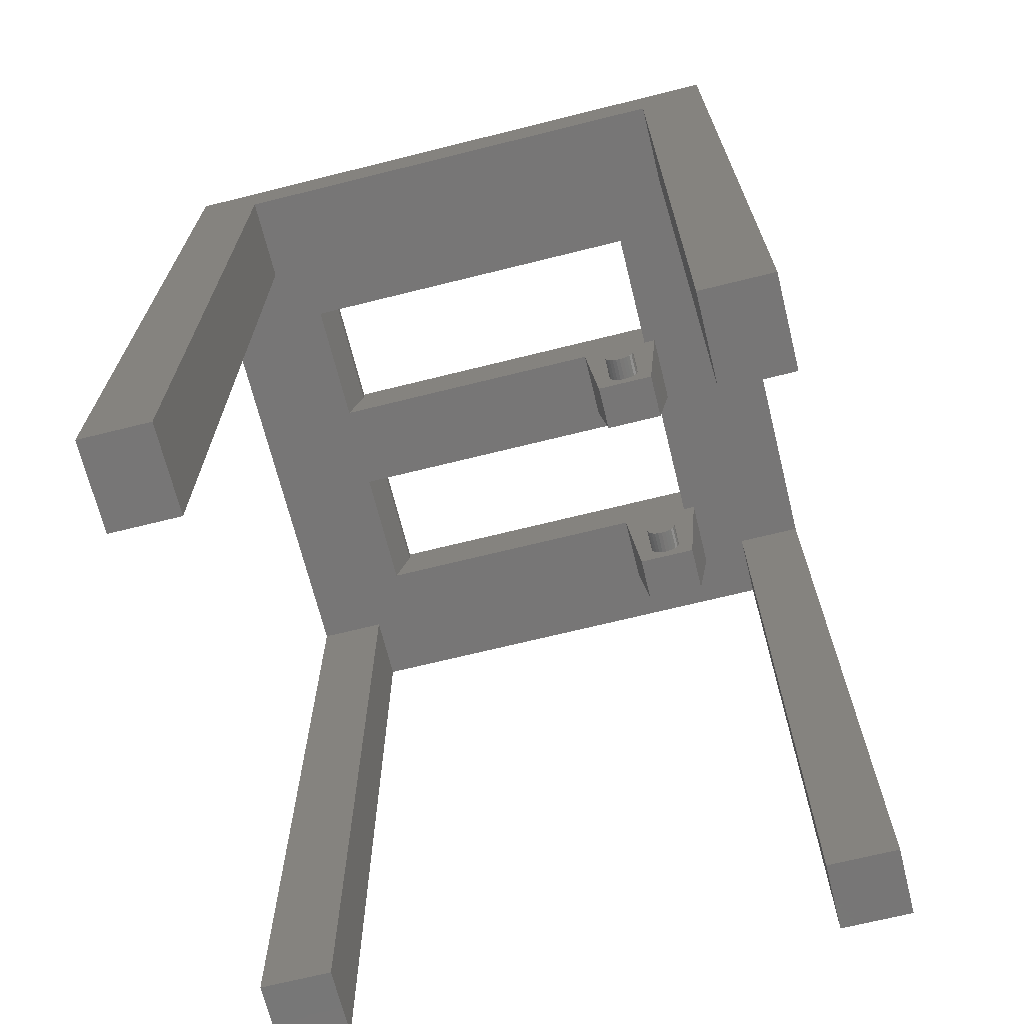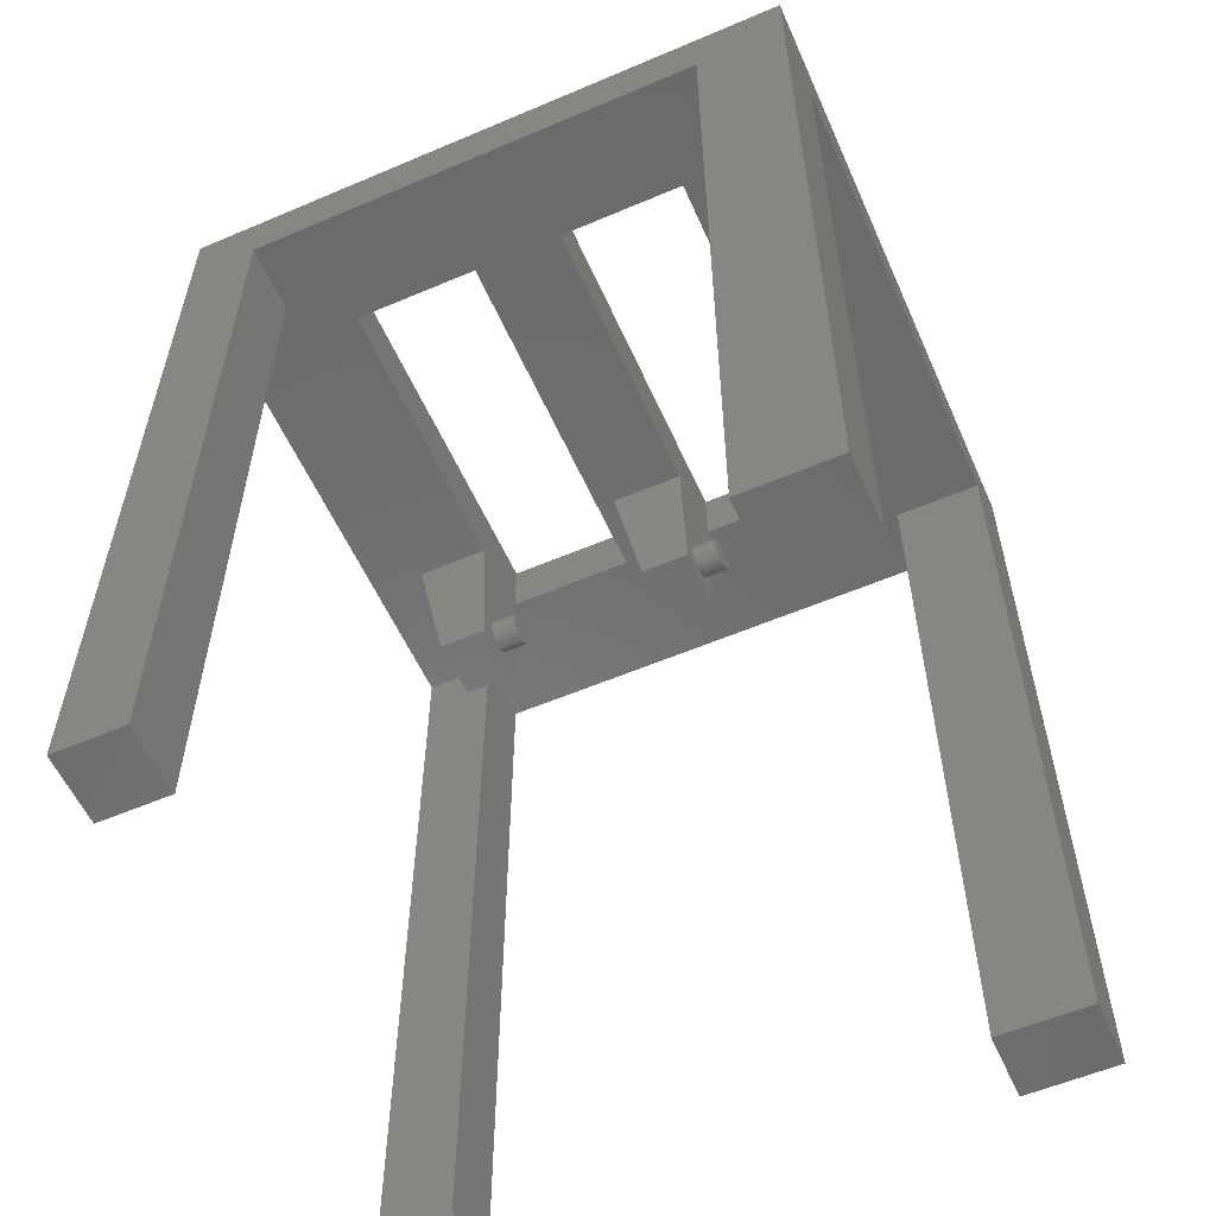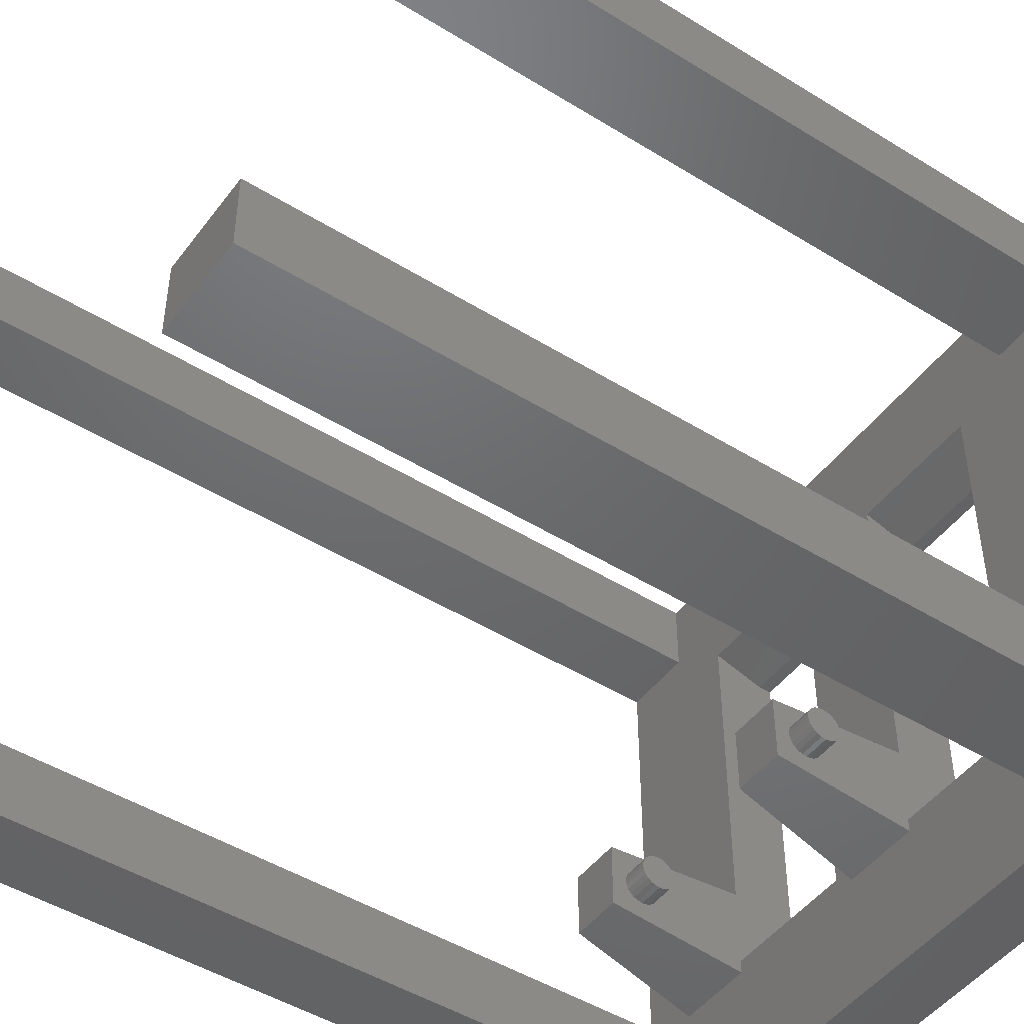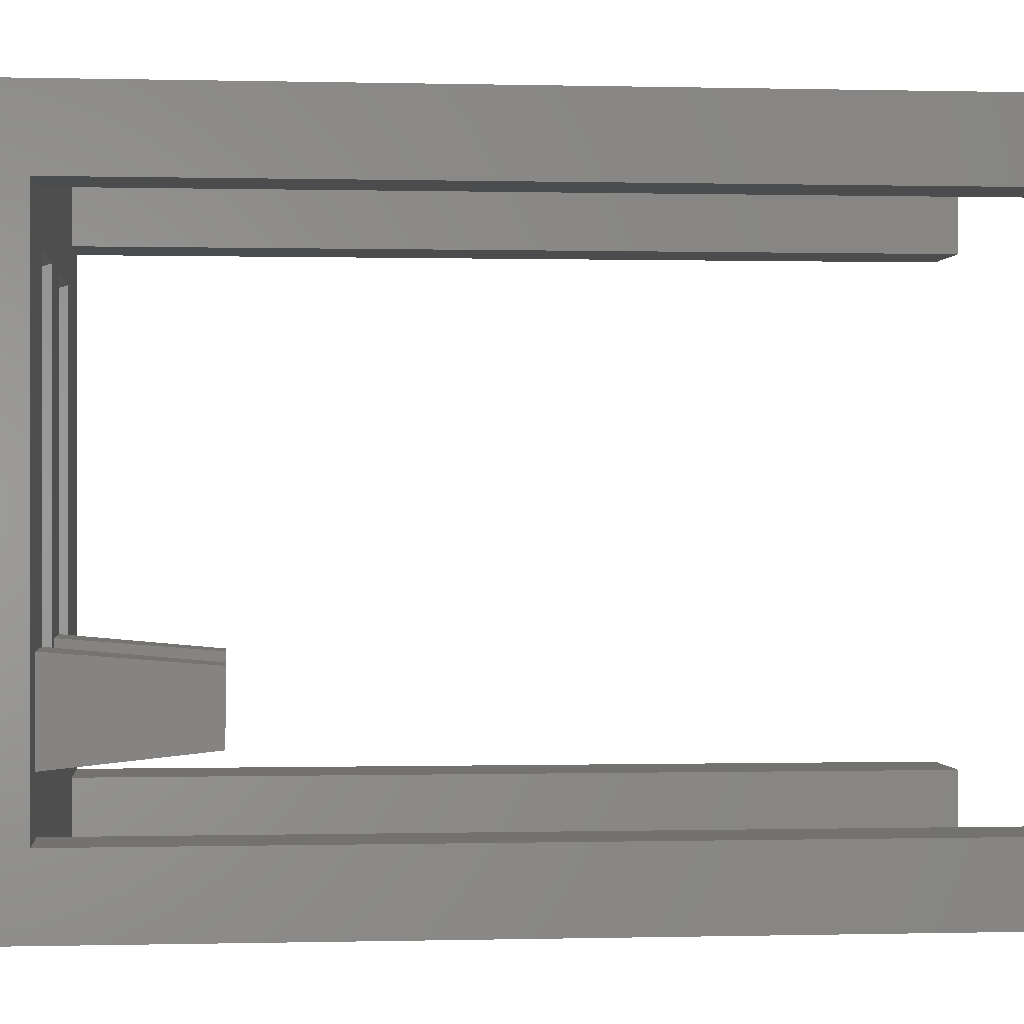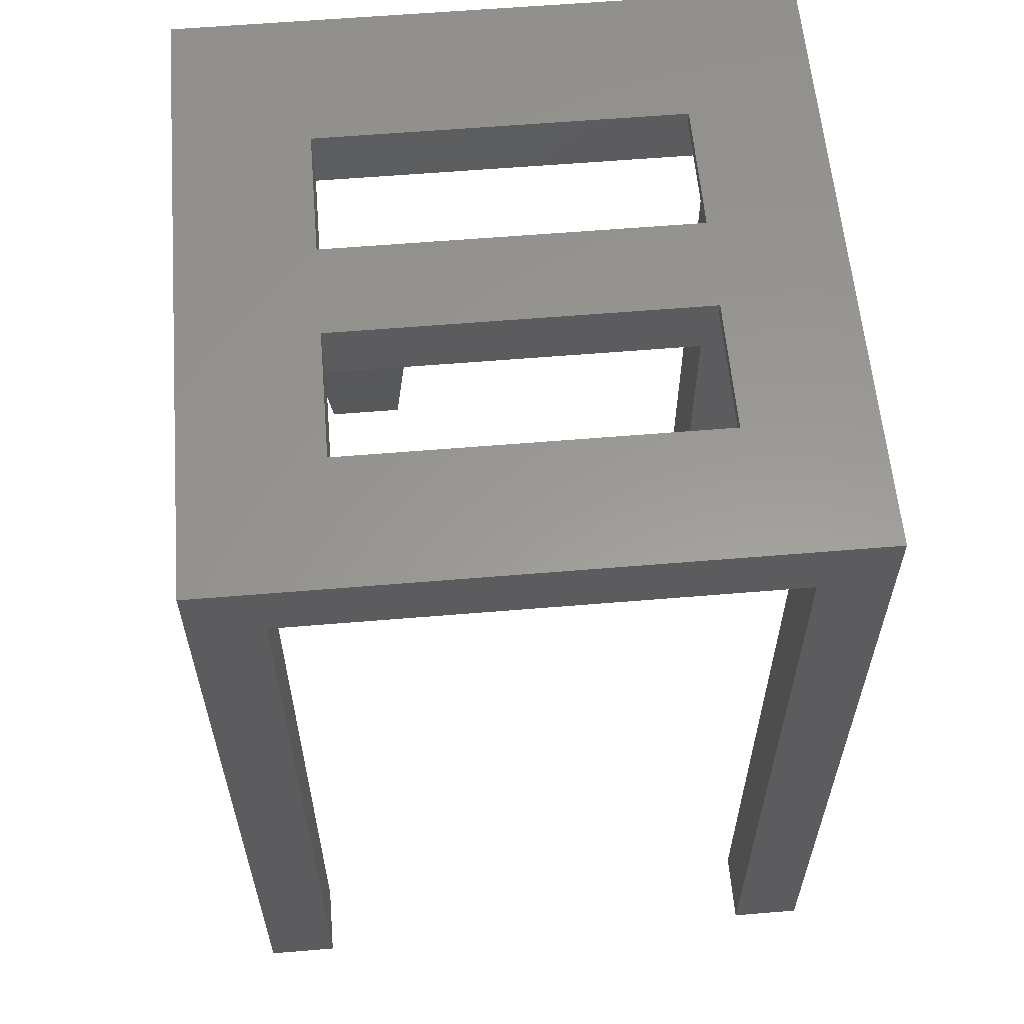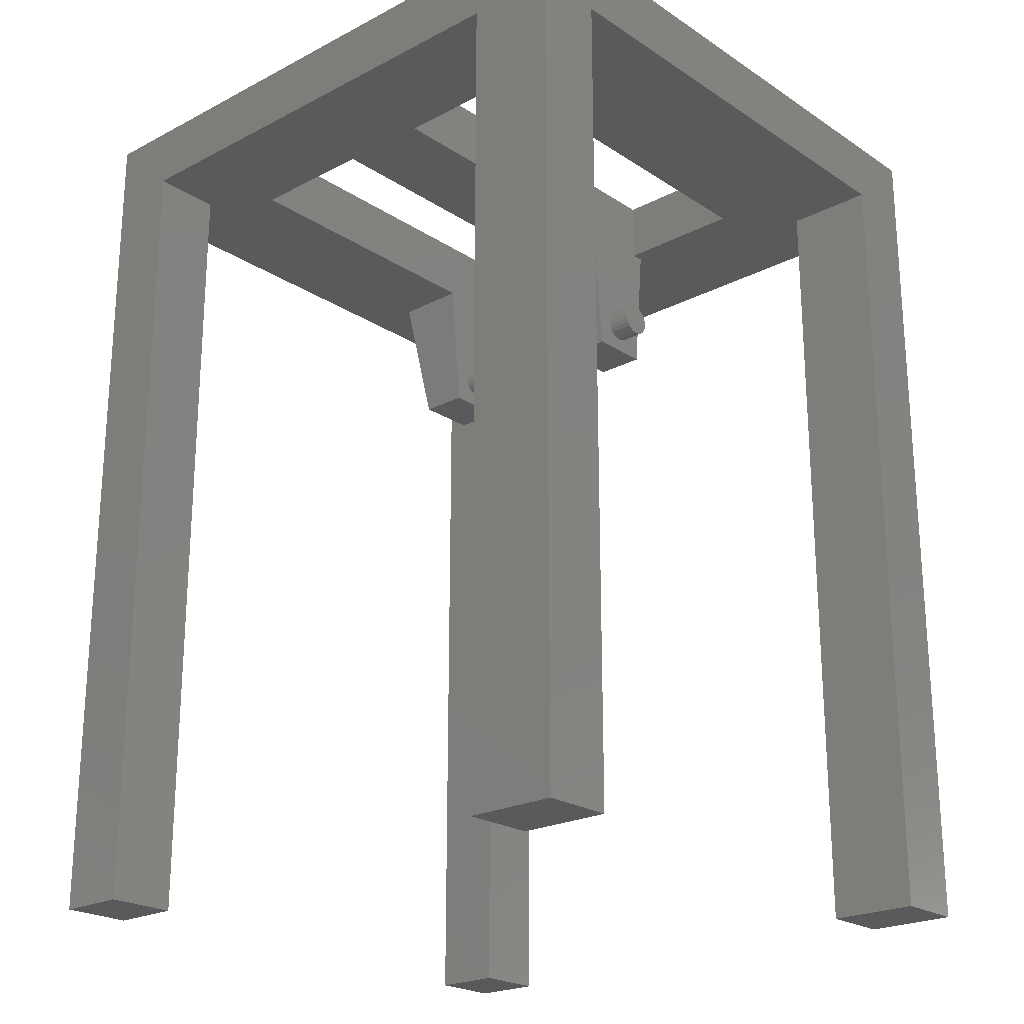
<metadata>
{"format":"stl","ext":"stl","renderer":"f3d","projection":"perspective","resolution":1024,"background":"white","views":[{"elev":-69.0,"azim":-76.0,"up":"+Z"},{"elev":-57.1,"azim":-156.1,"up":"+Z"},{"elev":-47.7,"azim":-124.9,"up":"+Y"},{"elev":-0.0,"azim":84.4,"up":"+Y"},{"elev":59.5,"azim":85.1,"up":"+Z"},{"elev":-22.5,"azim":-138.2,"up":"+Z"}]}
</metadata>
<code>
# stl→obj: 164 verts, 332 faces
v 3032 192.2 6.35
v 3028 193.2 17.35
v 3034 193.2 17.35
v 3028 192.2 6.35
v 3026 190.7 9.805
v 3028 190.4 10.02
v 3028 190.7 9.805
v 3026 190.4 10.02
v 3026 188.8 7.895
v 3028 188.5 8.175
v 3026 188.5 8.175
v 3028 188.8 7.895
v 3028 191 9.199
v 3026 190.9 9.525
v 3028 190.9 9.525
v 3026 191 9.199
v 3008 190.4 10.02
v 3010 190.1 10.15
v 3010 190.4 10.02
v 3008 190.1 10.15
v 3026 188.4 9.199
v 3028 188.5 9.525
v 3026 188.5 9.525
v 3028 188.4 9.199
v 3028 190.1 10.15
v 3026 190.1 10.15
v 3026 189.7 10.2
v 3028 189.4 10.15
v 3028 189.7 10.2
v 3026 189.4 10.15
v 3038 225.9 -47.5
v 3038 220.4 17.35
v 3038 220.4 -47.5
v 3038 182.3 -47.5
v 3038 176.7 22.35
v 3038 176.7 -47.5
v 3038 182.3 17.35
v 3038 225.9 22.35
v 3028 187.2 6.35
v 3034 186.2 17.35
v 3028 186.2 17.35
v 3032 187.2 6.35
v 3010 191 8.501
v 3008 191.1 8.85
v 3010 191.1 8.85
v 3008 191 8.501
v 3014 187.2 6.35
v 3016 193.2 17.35
v 3016 186.2 17.35
v 3014 192.2 6.35
v 3010 190.7 7.895
v 3008 190.9 8.175
v 3010 190.9 8.175
v 3008 190.7 7.895
v 3010 216 22.35
v 3010 187.2 17.35
v 3010 187.2 22.35
v 3010 193.2 17.35
v 3010 188.5 9.525
v 3010 187.2 6.35
v 3010 188.4 9.199
v 3010 188.4 8.85
v 3010 188.8 9.805
v 3010 189 10.02
v 3010 189.4 10.15
v 3010 189.7 10.2
v 3010 190.7 9.805
v 3010 190.9 9.525
v 3010 191 9.199
v 3010 192.2 6.35
v 3010 216 21.35
v 3010 217.2 17.35
v 3010 189 7.681
v 3010 188.8 7.895
v 3010 188.5 8.175
v 3010 188.4 8.501
v 3010 189.4 7.546
v 3010 189.7 7.5
v 3010 190.1 7.546
v 3010 190.4 7.681
v 3010 186.2 17.35
v 3026 189 7.681
v 3028 189.4 7.546
v 3028 189 7.681
v 3026 189.4 7.546
v 3026 189 10.02
v 3028 188.8 9.805
v 3028 189 10.02
v 3026 188.8 9.805
v 2999 216 21.35
v 2999 217.2 17.35
v 3008 191 9.199
v 3008 189.7 10.2
v 3008 189.4 10.15
v 3008 189 10.02
v 3008 188.8 7.895
v 3008 188.5 8.175
v 3008 190.7 9.805
v 3008 190.9 9.525
v 3033 225.9 17.35
v 2987 225.9 22.35
v 3033 225.9 -47.5
v 2995 225.9 17.35
v 2987 225.9 -47.5
v 2995 225.9 -47.5
v 3017 217.2 17.35
v 3017 187.2 22.35
v 3017 187.2 17.35
v 3017 216 21.35
v 3017 216 22.35
v 2987 176.7 22.35
v 2987 182.3 17.35
v 2987 176.7 -47.5
v 2987 220.4 17.35
v 2987 220.4 -47.5
v 2987 182.3 -47.5
v 3008 188.4 9.199
v 3008 188.4 8.501
v 3008 188.4 8.85
v 3008 188.5 9.525
v 3008 188.8 9.805
v 3008 189 7.681
v 3008 189.4 7.546
v 3008 189.7 7.5
v 3008 190.1 7.546
v 3008 190.4 7.681
v 3026 188.4 8.85
v 3028 188.4 8.85
v 3028 190.9 8.175
v 3026 191 8.501
v 3028 191 8.501
v 3026 190.9 8.175
v 3028 216 22.35
v 3028 216 21.35
v 3028 187.2 17.35
v 3028 187.2 22.35
v 3026 190.1 7.546
v 3028 190.4 7.681
v 3028 190.1 7.546
v 3026 190.4 7.681
v 3028 191.1 8.85
v 3026 191.1 8.85
v 3028 217.2 17.35
v 3028 188.4 8.501
v 3028 189.7 7.5
v 3028 190.7 7.895
v 2995 176.7 17.35
v 2995 176.7 -47.5
v 3033 176.7 17.35
v 3033 176.7 -47.5
v 3026 189.7 7.5
v 2999 187.2 22.35
v 2999 187.2 17.35
v 2999 216 22.35
v 3026 188.4 8.501
v 3026 190.7 7.895
v 2995 182.3 -47.5
v 2995 182.3 17.35
v 3033 182.3 17.35
v 2995 220.4 17.35
v 3033 220.4 17.35
v 3033 182.3 -47.5
v 2995 220.4 -47.5
v 3033 220.4 -47.5
f 1 2 3
f 2 1 4
f 5 6 7
f 6 5 8
f 9 10 11
f 10 9 12
f 13 14 15
f 14 13 16
f 17 18 19
f 18 17 20
f 21 22 23
f 22 21 24
f 8 25 6
f 25 8 26
f 27 28 29
f 28 27 30
f 31 32 33
f 34 35 36
f 35 34 37
f 35 37 38
f 38 37 32
f 38 32 31
f 39 40 41
f 40 39 42
f 43 44 45
f 44 43 46
f 47 48 49
f 48 47 50
f 51 52 53
f 52 51 54
f 55 56 57
f 56 55 58
f 56 58 59
f 56 59 60
f 60 59 61
f 60 61 62
f 59 58 63
f 63 58 64
f 64 58 65
f 65 58 66
f 66 58 18
f 18 58 19
f 19 58 67
f 67 58 68
f 68 58 69
f 69 58 45
f 45 58 70
f 58 55 71
f 58 71 72
f 60 73 70
f 73 60 74
f 74 60 75
f 75 60 76
f 76 60 62
f 70 73 77
f 70 77 78
f 70 78 79
f 70 79 80
f 70 80 51
f 70 51 53
f 70 53 43
f 70 43 45
f 60 81 56
f 82 83 84
f 83 82 85
f 15 5 7
f 5 15 14
f 86 87 88
f 87 86 89
f 90 72 71
f 72 90 91
f 45 92 69
f 92 45 44
f 20 66 18
f 66 20 93
f 94 64 65
f 64 94 95
f 96 75 97
f 75 96 74
f 68 98 67
f 98 68 99
f 38 100 101
f 100 38 31
f 100 31 102
f 101 103 104
f 103 101 100
f 104 103 105
f 106 107 108
f 107 106 109
f 110 107 109
f 111 112 113
f 112 111 101
f 112 101 114
f 114 101 115
f 115 101 104
f 116 113 112
f 117 118 119
f 118 117 120
f 118 120 97
f 97 120 121
f 97 121 96
f 96 121 95
f 96 95 122
f 122 95 94
f 122 94 123
f 123 94 93
f 123 93 124
f 124 93 20
f 124 20 125
f 125 20 17
f 125 17 126
f 126 17 98
f 126 98 54
f 54 98 99
f 54 99 52
f 52 99 92
f 52 92 46
f 46 92 44
f 123 78 77
f 78 123 124
f 48 70 58
f 70 48 50
f 127 24 21
f 24 127 128
f 129 130 131
f 130 129 132
f 78 125 79
f 125 78 124
f 109 133 110
f 133 109 134
f 93 65 66
f 65 93 94
f 53 46 43
f 46 53 52
f 135 107 136
f 107 135 108
f 98 19 67
f 19 98 17
f 137 138 139
f 138 137 140
f 141 16 13
f 16 141 142
f 89 22 87
f 22 89 23
f 133 135 136
f 135 133 2
f 135 2 22
f 135 22 39
f 39 22 24
f 39 24 128
f 22 2 87
f 87 2 88
f 88 2 28
f 28 2 29
f 29 2 25
f 25 2 6
f 6 2 7
f 7 2 15
f 15 2 13
f 13 2 141
f 141 2 4
f 2 133 134
f 2 134 143
f 39 84 4
f 84 39 12
f 12 39 10
f 10 39 144
f 144 39 128
f 4 84 83
f 4 83 145
f 4 145 139
f 4 139 138
f 4 138 146
f 4 146 129
f 4 129 131
f 4 131 141
f 39 41 135
f 122 77 73
f 77 122 123
f 111 147 35
f 147 111 113
f 147 113 148
f 35 149 36
f 149 35 147
f 36 149 150
f 85 145 83
f 145 85 151
f 30 88 28
f 88 30 86
f 126 51 80
f 51 126 54
f 106 134 109
f 134 106 143
f 56 152 57
f 152 56 153
f 42 3 40
f 3 42 1
f 38 133 35
f 133 38 101
f 133 101 110
f 110 101 55
f 110 55 107
f 55 101 154
f 154 101 152
f 35 136 111
f 136 35 133
f 111 136 107
f 111 107 57
f 57 107 55
f 111 57 152
f 111 152 101
f 12 82 84
f 82 12 9
f 118 62 119
f 62 118 76
f 60 50 47
f 50 60 70
f 11 144 155
f 144 11 10
f 69 99 68
f 99 69 92
f 140 146 138
f 146 140 156
f 39 1 42
f 1 39 4
f 91 152 153
f 152 91 90
f 154 152 90
f 120 63 121
f 63 120 59
f 151 139 145
f 139 151 137
f 119 61 117
f 61 119 62
f 26 29 25
f 29 26 27
f 131 142 141
f 142 131 130
f 146 132 129
f 132 146 156
f 154 71 55
f 71 154 90
f 74 122 73
f 122 74 96
f 155 128 127
f 128 155 144
f 95 63 64
f 63 95 121
f 125 80 79
f 80 125 126
f 97 76 118
f 76 97 75
f 117 59 120
f 59 117 61
f 21 155 127
f 155 21 11
f 11 21 23
f 11 23 89
f 11 89 9
f 9 89 86
f 9 86 82
f 82 86 30
f 82 30 85
f 85 30 27
f 85 27 151
f 151 27 26
f 151 26 137
f 137 26 8
f 137 8 140
f 140 8 5
f 140 5 156
f 156 5 14
f 156 14 132
f 132 14 16
f 132 16 130
f 130 16 142
f 60 49 81
f 49 60 47
f 113 157 148
f 157 113 116
f 157 112 158
f 112 157 116
f 157 147 148
f 147 157 158
f 147 159 149
f 159 147 41
f 41 147 135
f 135 147 49
f 135 49 108
f 108 49 106
f 49 147 81
f 81 147 56
f 56 147 153
f 153 147 91
f 112 160 158
f 160 112 114
f 32 3 161
f 3 32 40
f 161 3 2
f 161 2 100
f 100 2 143
f 100 143 103
f 103 143 106
f 103 106 72
f 72 106 48
f 48 106 49
f 72 48 58
f 103 72 91
f 103 91 147
f 103 147 158
f 103 158 160
f 37 40 32
f 40 37 159
f 40 159 41
f 150 34 36
f 34 150 162
f 159 150 149
f 150 159 162
f 37 162 159
f 162 37 34
f 115 105 163
f 105 115 104
f 105 160 163
f 160 105 103
f 115 160 114
f 160 115 163
f 164 31 33
f 31 164 102
f 164 32 161
f 32 164 33
f 100 164 161
f 164 100 102

</code>
